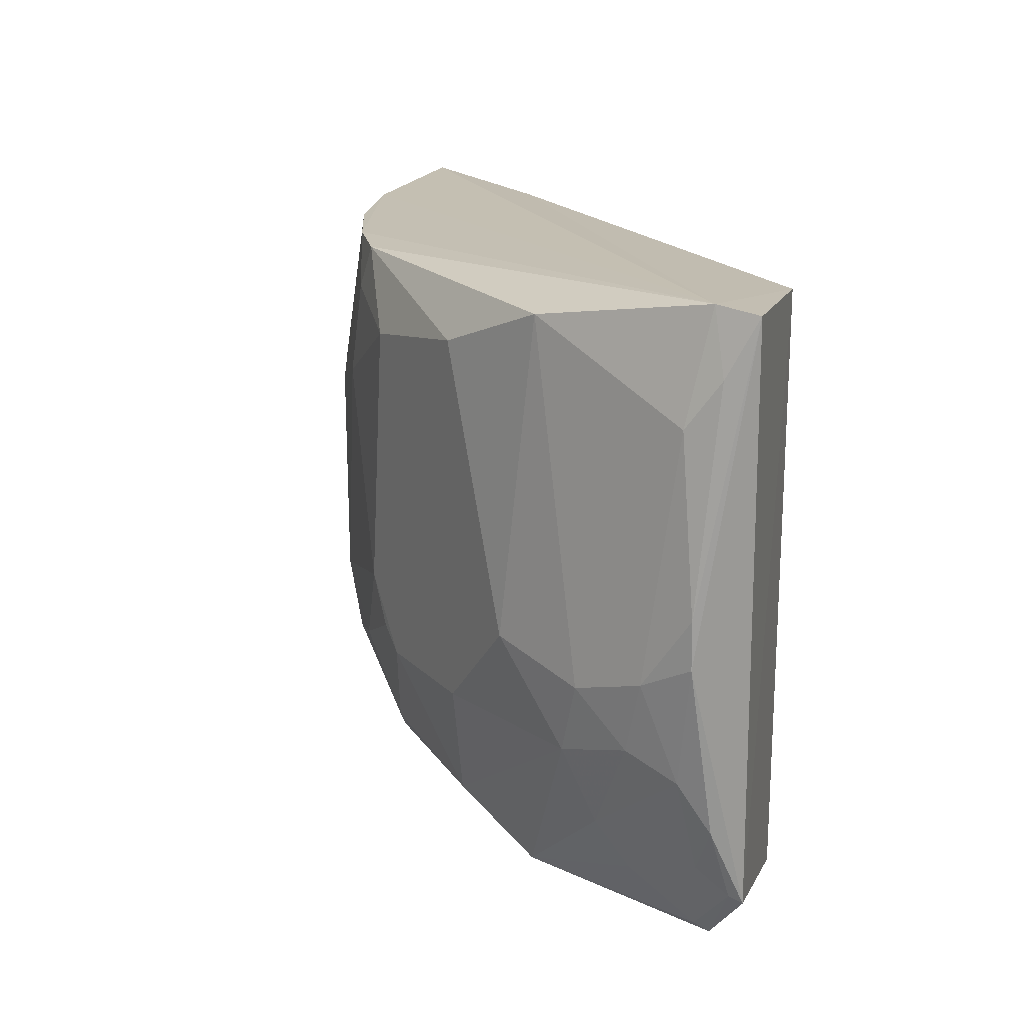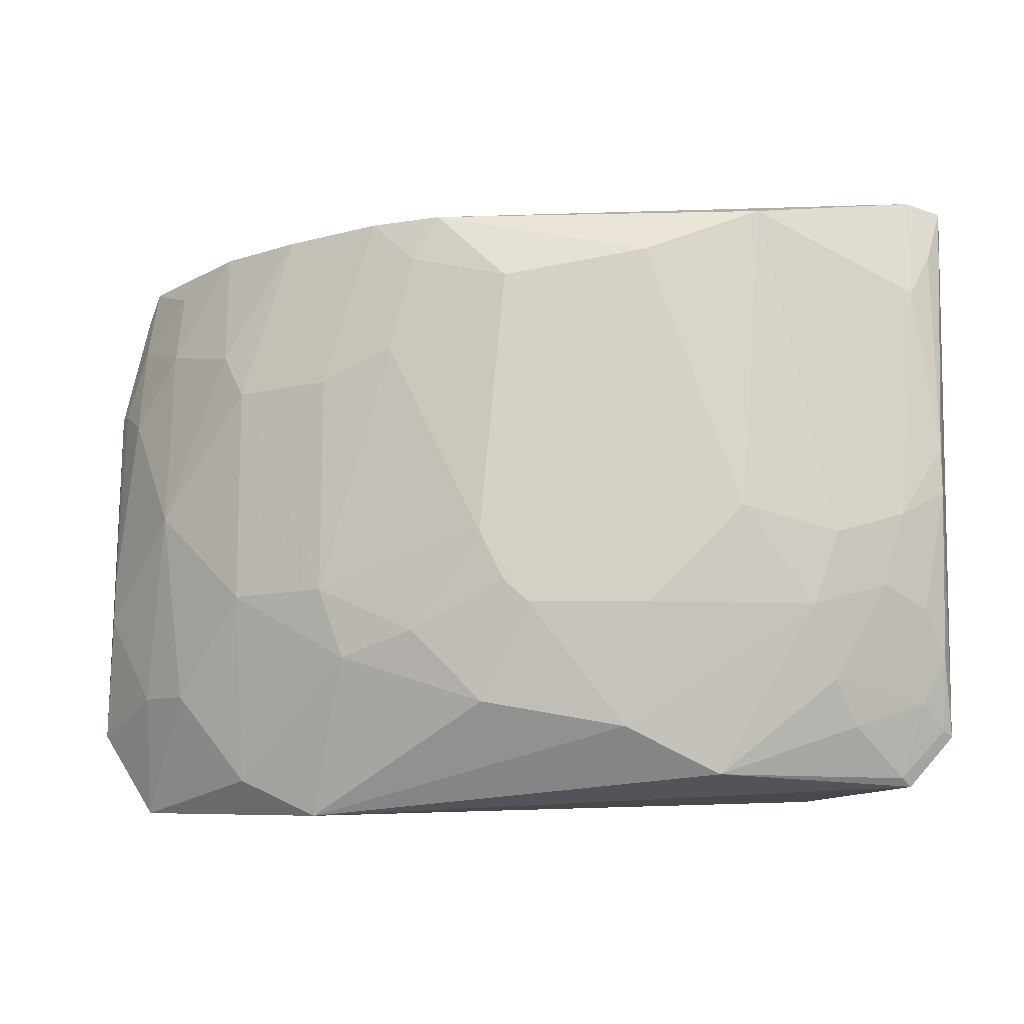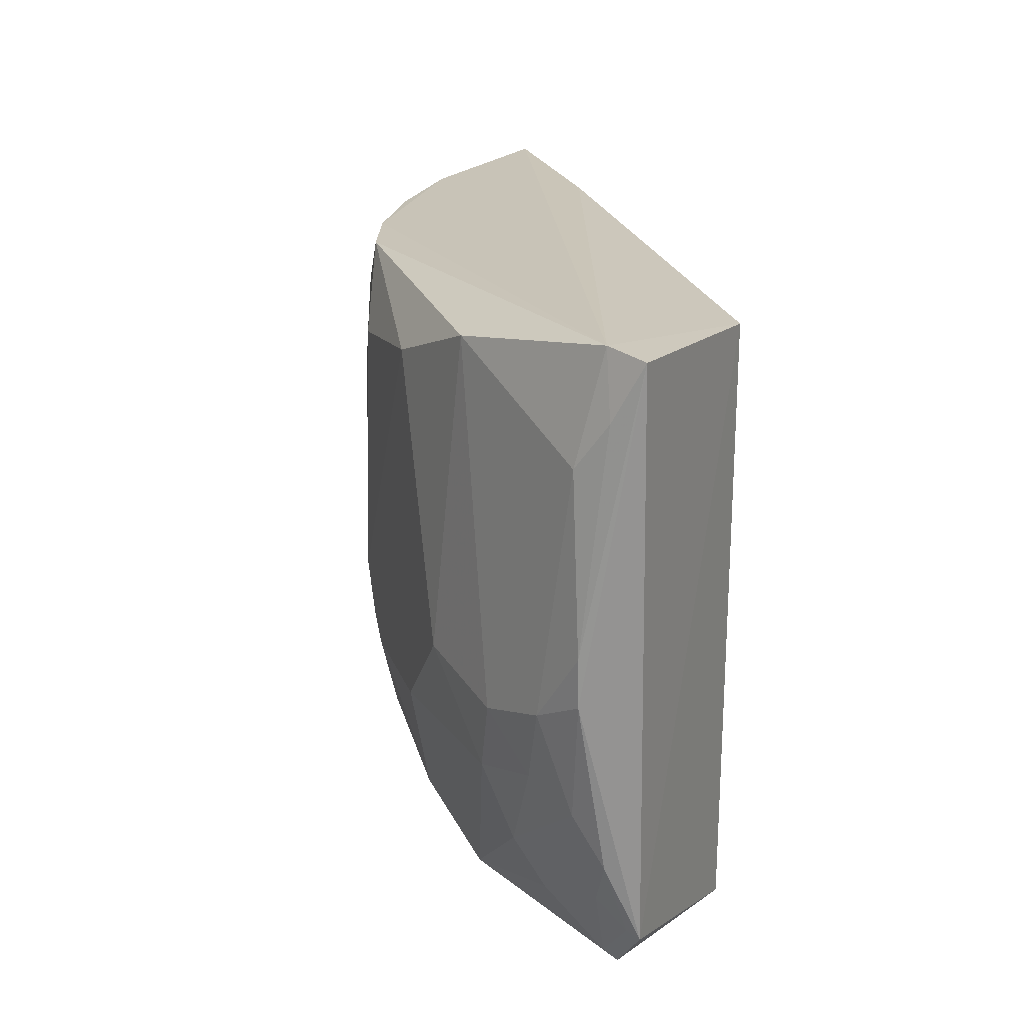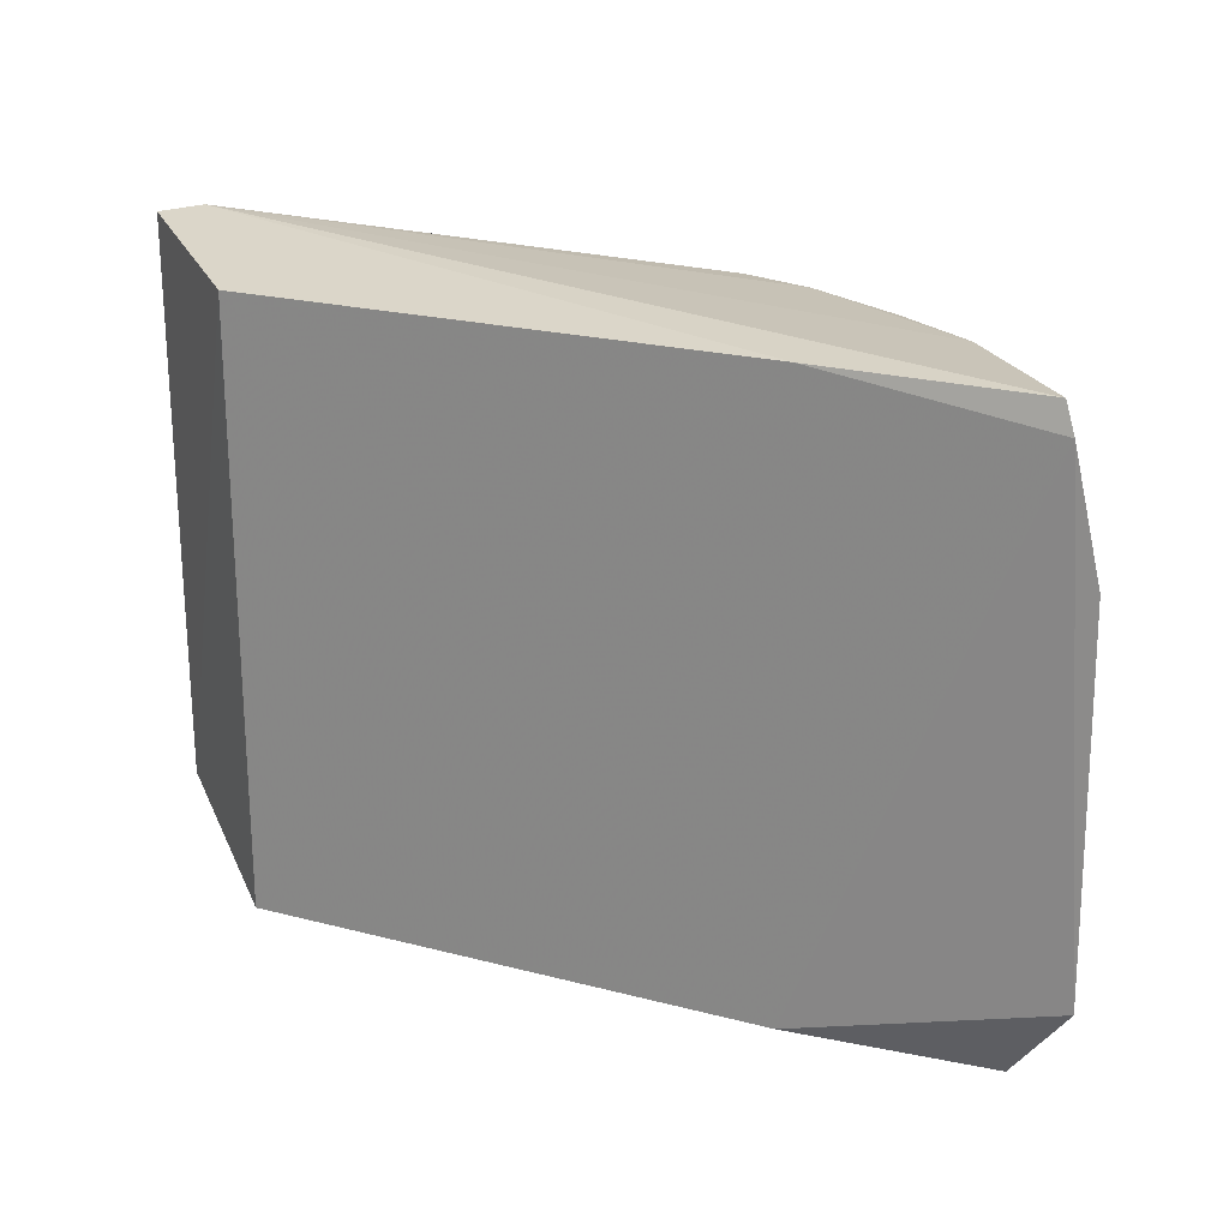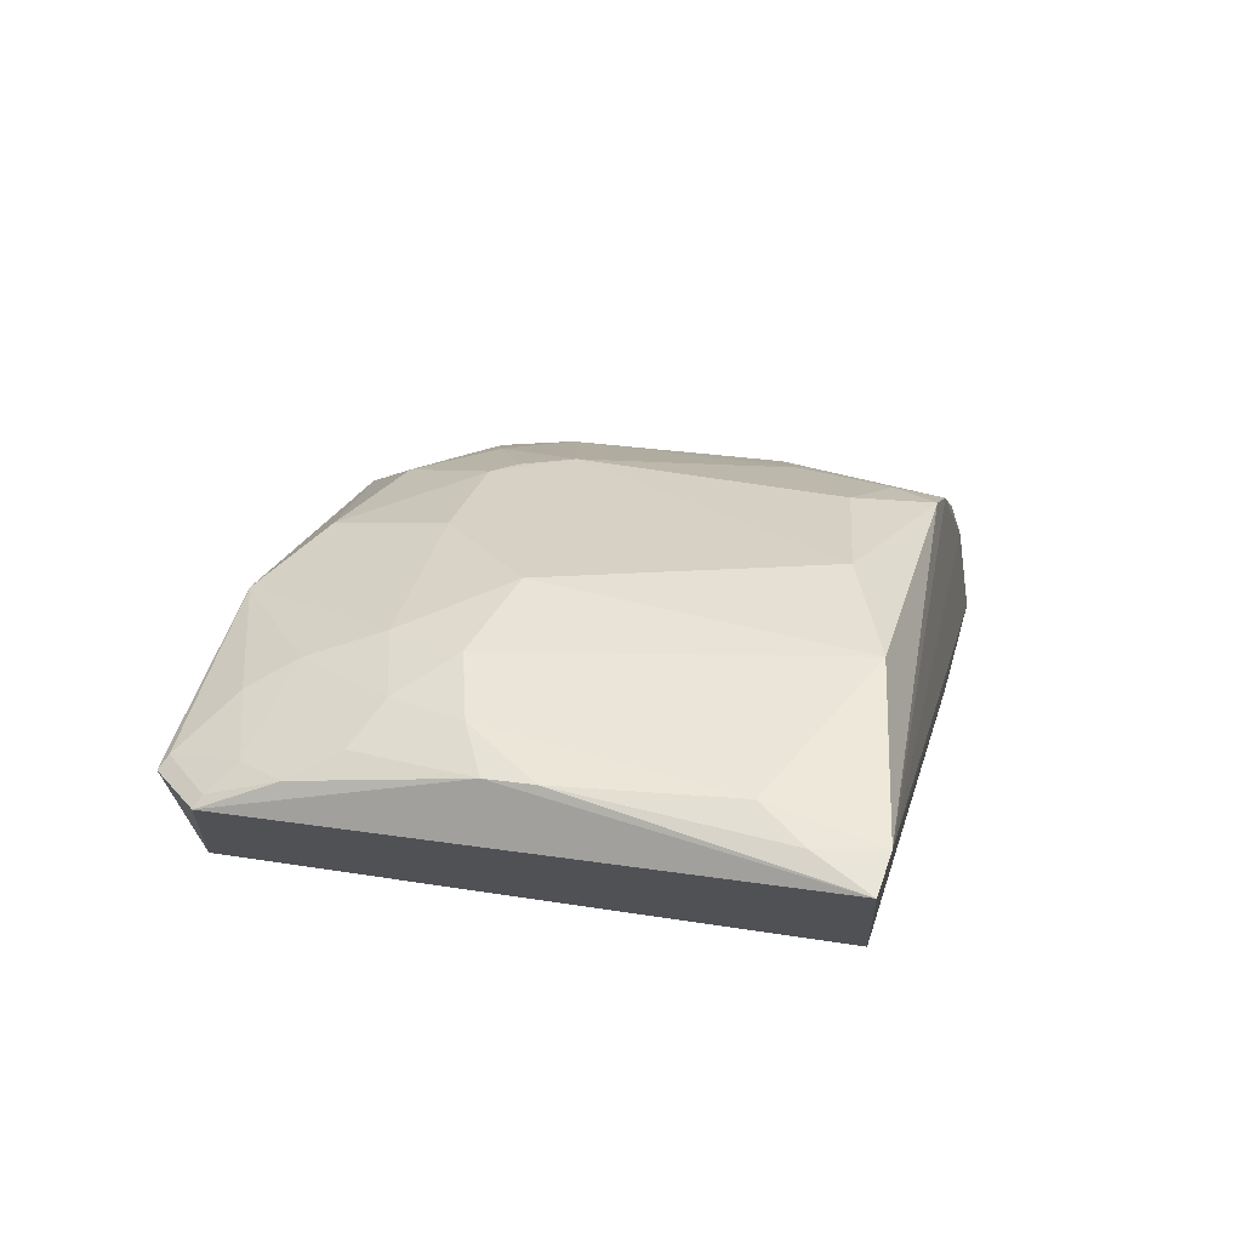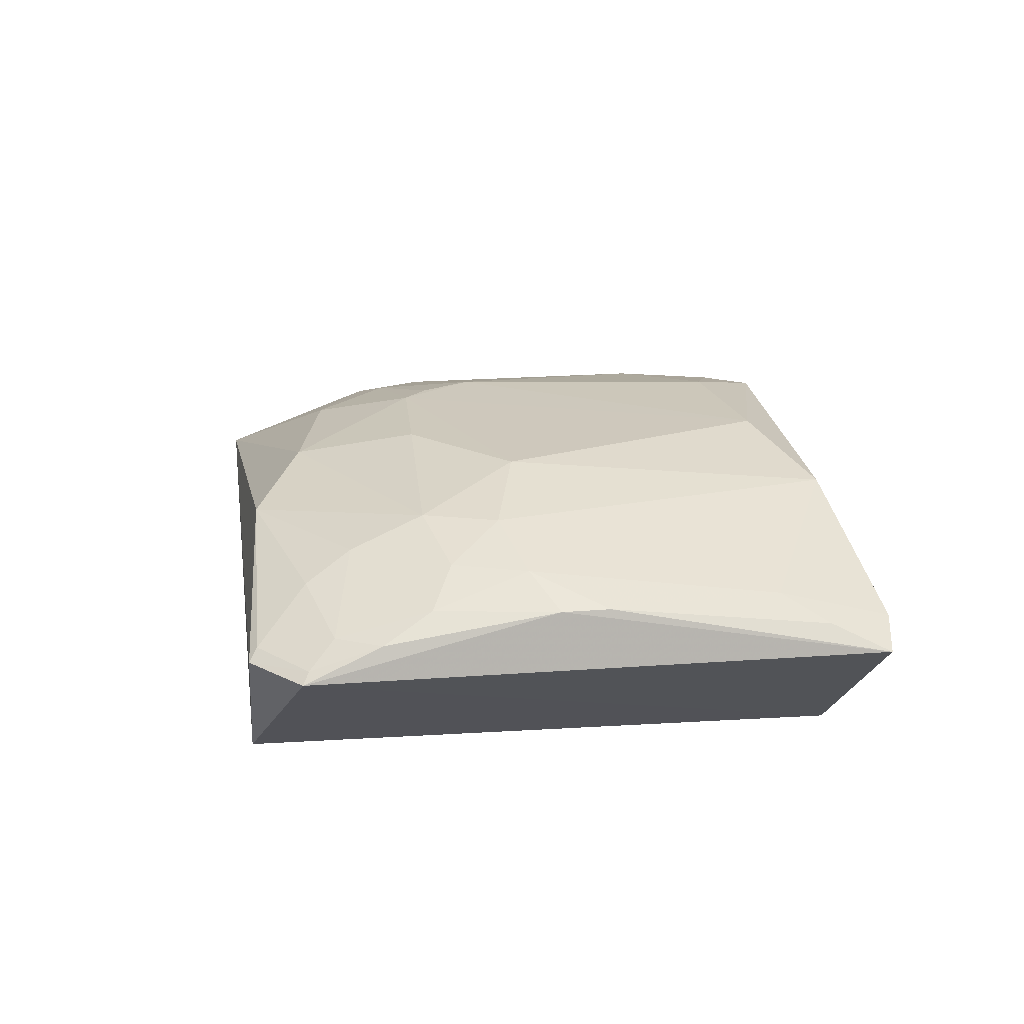
<metadata>
{"format":"obj","ext":"obj","renderer":"f3d","projection":"perspective","resolution":1024,"background":"white","views":[{"elev":19.4,"azim":59.7,"up":"+Y"},{"elev":-11.8,"azim":2.0,"up":"+Y"},{"elev":22.6,"azim":72.8,"up":"+Y"},{"elev":22.2,"azim":-158.3,"up":"+Y"},{"elev":26.5,"azim":104.4,"up":"+Z"},{"elev":22.0,"azim":84.0,"up":"+Z"}]}
</metadata>
<code>
v 0.1935 -0.2619 0.2895
v 0.2209 -0.2308 0.2867
v 0.02967 0.06601 0.3696
v -0.2484 0.09473 0.2682
v -0.3385 -0.2178 0.1826
v 0.1364 0.09848 0.2047
v 0.1304 -0.1557 0.3523
v 0.1364 -0.2652 0.2047
v -0.1597 -0.1849 0.3364
v 0.2253 0.113 0.2929
v -0.3122 0.09677 0.1869
v 0.1574 -0.2275 0.3223
v -0.1807 -0.2793 0.2934
v -0.3184 0.07937 0.183
v -0.1163 0.06654 0.3525
v -0.2866 -0.0828 0.2666
v -0.0436 -0.1561 0.369
v 0.2154 -0.08123 0.3233
v -0.1818 0.09848 0.1895
v 0.2023 0.1162 0.3061
v 0.1875 -0.257 0.2963
v -0.3022 -0.2715 0.2041
v -0.1818 -0.2652 0.1895
v -0.3298 0.005213 0.1954
v -0.2309 -0.009064 0.3079
v 0.08752 -0.09723 0.3687
v -0.0731 -0.1123 0.3693
v 0.01422 -0.23 0.3534
v 0.2024 -0.1548 0.3216
v -0.101 0.09442 0.3522
v 0.2008 0.05022 0.3227
v 0.2152 -0.2272 0.2927
v -0.2731 -0.2007 0.2648
v -0.3351 0.005276 0.1839
v -0.3315 -0.1428 0.2071
v -0.3151 0.04806 0.2067
v -0.1998 0.09296 0.308
v -0.2861 0.03213 0.2506
v -0.1738 -0.009403 0.3379
v 0.146 -0.1112 0.3534
v -0.1158 -0.1707 0.3529
v -0.05787 0.05042 0.3689
v 0.07224 -0.2576 0.337
v 0.02997 -0.1564 0.3686
v 0.2155 -0.1841 0.3068
v 0.1435 -0.2002 0.3371
v -0.1437 0.0945 0.3373
v 0.1016 0.09522 0.3543
v 0.2152 -0.05266 0.3237
v 0.2149 0.0784 0.3081
v 0.2012 -0.2117 0.3063
v -0.3004 -0.1989 0.2367
v -0.2309 -0.142 0.3074
v -0.2291 -0.256 0.277
v -0.3158 -0.01005 0.2237
v -0.3309 -0.1144 0.2076
v -0.2842 0.0776 0.2362
v -0.2448 0.01945 0.2931
v -0.1306 0.007886 0.353
v 0.1879 -0.0972 0.3377
v 0.1749 -0.1417 0.3381
v -0.05828 -0.1425 0.3689
v -0.07271 -0.2144 0.3522
v -0.1743 -0.1426 0.3374
f 8 2 1
f 8 6 2
f 10 2 6
f 13 8 1
f 18 2 10
f 19 14 11
f 19 6 8
f 20 11 4
f 20 19 11
f 20 10 6
f 20 6 19
f 22 8 13
f 23 5 14
f 23 22 5
f 23 8 22
f 23 19 8
f 23 14 19
f 26 3 17
f 27 17 3
f 32 21 1
f 32 1 2
f 34 14 5
f 35 34 5
f 36 11 14
f 36 34 24
f 36 14 34
f 40 26 7
f 42 27 3
f 42 30 15
f 42 3 30
f 43 7 28
f 43 21 12
f 43 1 21
f 43 28 13
f 43 13 1
f 44 26 17
f 44 17 28
f 44 28 7
f 44 7 26
f 45 2 18
f 45 18 29
f 45 32 2
f 46 43 12
f 46 7 43
f 47 30 20
f 47 20 4
f 47 4 37
f 47 15 30
f 47 39 15
f 47 37 25
f 47 25 39
f 48 30 3
f 48 20 30
f 48 31 20
f 48 3 26
f 48 40 31
f 48 26 40
f 49 18 10
f 50 10 20
f 50 20 31
f 50 49 10
f 50 31 49
f 51 12 21
f 51 21 32
f 51 32 45
f 51 46 12
f 51 45 29
f 51 29 46
f 52 5 22
f 52 22 33
f 52 35 5
f 52 33 16
f 52 16 35
f 53 25 16
f 53 16 33
f 54 33 22
f 54 22 13
f 54 13 9
f 54 53 33
f 54 9 53
f 55 16 38
f 55 38 36
f 55 36 24
f 56 24 34
f 56 34 35
f 56 55 24
f 56 35 16
f 56 16 55
f 57 4 11
f 57 11 36
f 57 38 4
f 57 36 38
f 58 37 4
f 58 25 37
f 58 4 38
f 58 38 16
f 58 16 25
f 59 15 39
f 59 42 15
f 59 27 42
f 60 29 18
f 60 18 49
f 60 49 31
f 60 31 40
f 61 40 7
f 61 60 40
f 61 29 60
f 61 46 29
f 61 7 46
f 62 41 17
f 62 17 27
f 62 27 41
f 63 28 17
f 63 17 41
f 63 13 28
f 63 41 9
f 63 9 13
f 64 9 41
f 64 53 9
f 64 39 25
f 64 25 53
f 64 41 27
f 64 59 39
f 64 27 59

</code>
